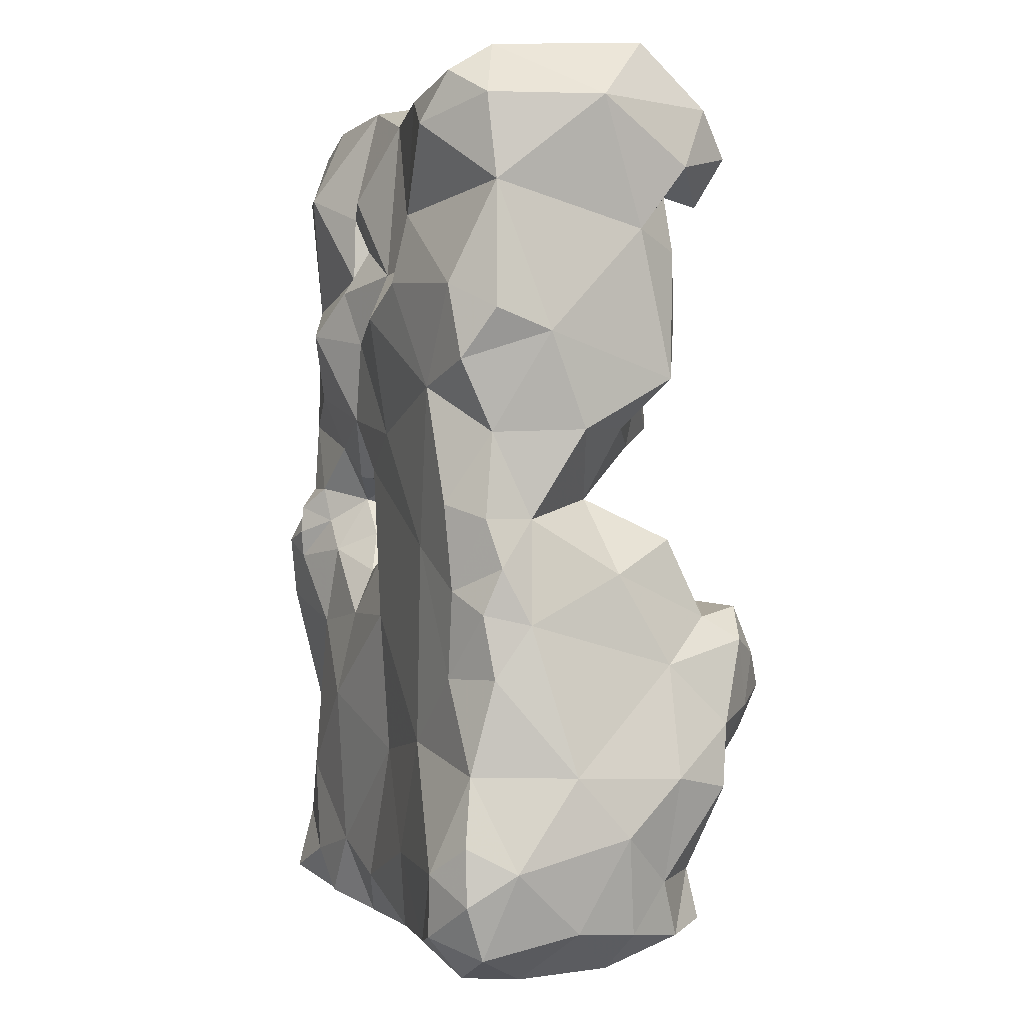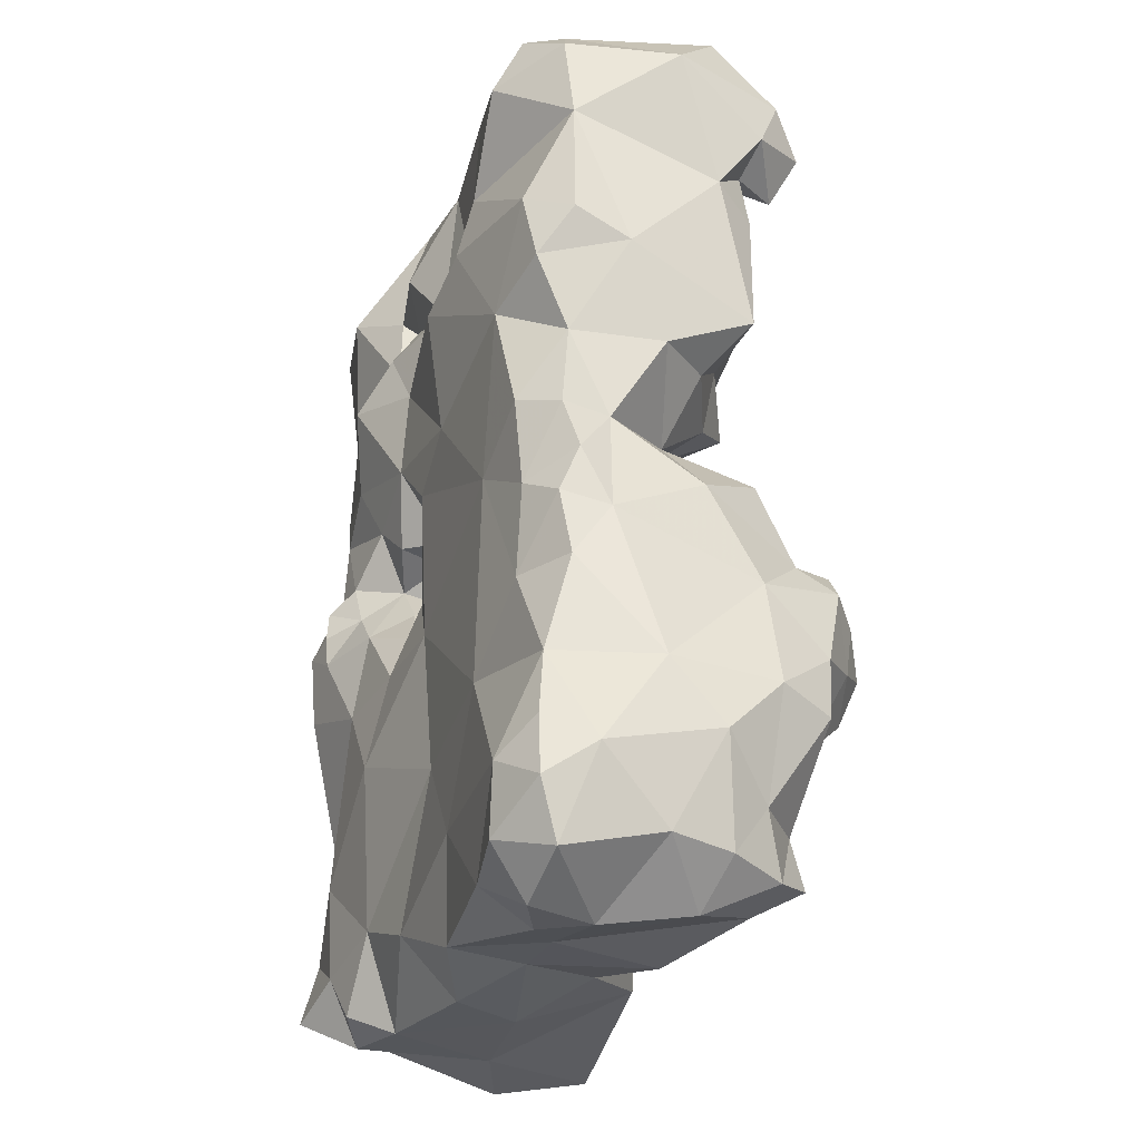
<metadata>
{"format":"obj","ext":"obj","renderer":"f3d","projection":"perspective","resolution":1024,"background":"white","views":[{"elev":-1.9,"azim":70.3,"up":"+Z"},{"elev":-30.2,"azim":67.2,"up":"+Z"}]}
</metadata>
<code>
v -0.2092 -0.6311 0.05996
v -0.1949 -0.4504 -0.3985
v -0.2251 -0.6256 0.05359
v -0.2644 -0.4771 0.5034
v -0.1554 -0.4327 0.1286
v -0.1648 -0.4335 0.07093
v 0.2985 -0.485 -0.3658
v -0.2326 -0.3672 -0.03196
v -0.3026 -0.4865 0.05688
v -0.2828 -0.3803 0.5216
v -0.3071 -0.4667 0.1416
v 0.2969 -0.4183 0.3197
v -0.2735 -0.3973 -0.1228
v -0.1175 -0.6137 -0.1513
v -0.2227 -0.6108 -0.238
v -0.1774 -0.4287 0.1705
v -0.1882 -0.6251 0.416
v -0.2489 -0.5954 0.08545
v 0.002669 -0.5983 -0.063
v -0.2138 -0.6292 0.003785
v 0.05411 -0.3503 0.2578
v -0.03894 -0.6093 0.2336
v 0.0446 -0.439 0.06648
v -0.04866 -0.4242 0.2108
v -0.06585 -0.5568 0.0862
v -0.1621 -0.6183 0.1838
v -0.02888 -0.3793 0.4972
v -0.1853 -0.3826 0.3565
v 0.03072 -0.4199 -0.2594
v -0.2222 -0.6129 0.08278
v -0.1489 -0.5702 0.06815
v -0.2301 -0.6069 0.1563
v -0.2436 -0.5997 0.2929
v -0.2249 -0.3259 0.1088
v -0.2088 -0.6332 0.03155
v -0.1523 -0.6043 0.01091
v -0.296 -0.5927 0.00868
v -0.1789 -0.6055 0.04426
v -0.1092 -0.4643 0.1828
v -0.1187 -0.4531 -0.1143
v -0.09947 -0.4809 0.09058
v 0.2956 -0.5325 -0.06929
v -0.04399 -0.5955 -0.3471
v -0.2461 -0.6361 0.02324
v -0.2639 -0.625 -0.04021
v -0.3135 -0.5187 -0.0973
v -0.2091 -0.3938 0.1072
v -0.301 -0.5551 0.1447
v -0.2899 -0.5063 0.247
v -0.3422 -0.5332 0.3864
v -0.223 -0.4032 0.03363
v -0.1284 -0.3972 0.2363
v -0.2416 -0.3836 0.2554
v -0.04543 -0.3755 0.3212
v 0.08376 -0.4054 0.3972
v 0.002757 -0.578 0.468
v -0.2723 -0.3741 0.1701
v 0.2354 -0.552 0.5056
v -0.2981 -0.4126 0.4016
v -0.09647 -0.5316 0.003165
v 0.2129 -0.6125 0.165
v -0.09187 -0.6002 -0.06146
v -0.1763 -0.6109 -0.07105
v -0.3058 -0.4824 -0.2459
v -0.2122 -0.3465 -0.2693
v -0.1845 -0.6118 0.08105
v -0.1366 -0.6011 0.1253
v -0.2778 -0.4195 0.0847
v -0.2847 -0.5917 0.2193
v 0.06756 -0.6109 0.1281
v 0.1754 -0.607 0.008286
v 0.1551 -0.6038 -0.1877
v 0.2157 -0.4473 0.05644
v 0.1204 -0.4535 -0.09569
v 0.01334 -0.5913 -0.206
v -0.3076 -0.4375 -0.03453
v -0.003015 -0.4626 -0.0555
v -0.05708 -0.609 0.1515
v -0.003263 -0.6041 0.09406
v -0.125 -0.5933 0.3175
v 0.2266 -0.3215 -0.2367
v 0.1161 -0.5125 -0.3981
v -0.02064 -0.4068 -0.156
v 0.0977 -0.6039 -0.3057
v 0.252 -0.6214 -0.3078
v -0.07749 -0.3515 -0.3547
v -0.079 -0.3964 -0.2516
v 0.1472 -0.6126 0.3458
v 0.1392 -0.3474 0.1358
v 0.2813 -0.38 0.1745
v 0.306 -0.5154 0.2146
v 0.295 -0.5679 0.36
v 0.07949 -0.6329 0.247
v -0.06245 -0.4754 -0.4061
v -0.1474 -0.5621 -0.4015
v -0.2823 -0.5545 -0.3639
v -0.25 -0.2918 0.4283
v -0.2467 -0.3659 0.072
v -0.2794 -0.3472 0.1177
v -0.247 -0.3324 0.1545
v -0.1964 -0.356 0.147
v -0.2254 -0.3641 0.1886
v 0.3195 -0.4652 0.4446
v 0.1928 -0.423 0.4802
v 0.08396 -0.4852 0.4951
v 0.1252 -0.5991 0.4673
v -0.02065 -0.4838 0.5095
v -0.1193 -0.567 0.5083
v 0.2224 -0.6233 0.4241
v -0.2838 -0.3893 0.006846
v -0.2858 -0.3849 -0.05276
v 0.2681 -0.6084 0.2607
v -0.2271 -0.579 0.5062
v -0.2842 -0.6023 0.4282
v -0.3143 -0.5333 0.4657
v -0.3304 -0.4733 0.4269
v -0.3292 -0.4635 0.3457
v 0.1747 -0.6044 -0.3841
v 0.2169 -0.5173 -0.4204
v 0.1985 -0.3659 -0.3843
v 0.2429 -0.4356 -0.4095
v 0.2824 -0.3887 -0.3216
v 0.3147 -0.492 -0.2147
v 0.2856 -0.3839 -0.1088
v 0.285 -0.5784 -0.3883
v 0.3146 -0.5527 -0.3039
v 0.28 -0.5893 -0.2137
v 0.3123 -0.3843 -0.2181
v 0.234 -0.5965 -0.1217
v 0.2491 -0.5978 -0.03636
v 0.2791 -0.5265 0.03331
v 0.2854 -0.4376 -0.01991
v 0.2909 -0.4744 0.1213
v 0.1929 -0.3847 -0.04882
v 0.1145 -0.3222 -0.1495
v 0.2786 -0.5667 0.1174
v 0.2503 -0.6062 0.04798
v 0.2247 -0.2653 -0.0998
v 0.1271 -0.441 0.005614
v 0.1381 -0.4239 0.09163
v 0.07155 -0.3943 0.1304
v 0.1072 -0.3815 0.2033
v 0.157 -0.3747 0.31
v 0.02857 -0.3982 0.1984
v 0.2863 -0.6012 0.186
v 0.1726 -0.3812 0.4006
v 0.2841 -0.3451 0.4446
v 0.1289 -0.4036 0.4533
v -0.1534 -0.3155 -0.1411
v -0.1852 -0.3929 -0.1043
v -0.1298 -0.3897 -0.1632
v -0.08168 -0.4507 -0.1864
v -0.03564 -0.4809 -0.1272
v -0.1427 -0.3538 -0.2324
v -0.1428 -0.321 -0.3104
v -0.2397 -0.3309 -0.393
v -0.2091 -0.344 -0.19
v -0.3073 -0.3919 -0.3197
v -0.09909 -0.3147 0.4164
v -0.1582 -0.4028 0.4917
v -0.07471 -0.4185 0.2751
v 0.2902 -0.5759 0.4448
v 0.3095 -0.5727 0.2344
v -0.2987 -0.5507 0.07735
v -0.0439 -0.5863 -0.003865
v 0.04604 -0.5832 -0.3887
v -0.02394 -0.5471 -0.4095
v 0.03901 -0.5058 -0.3902
v 0.087 -0.3993 -0.3956
v 0.1276 -0.3653 -0.2924
v 0.02472 -0.319 -0.3137
v 0.004757 -0.4256 -0.3792
v 0.1122 -0.4069 -0.2027
v 0.1672 -0.3911 -0.1361
v 0.1663 -0.348 -0.1987
v 0.1883 -0.2636 -0.181
v 0.1558 -0.273 -0.1178
v 0.1781 -0.305 -0.04677
v 0.2498 -0.3325 -0.0619
v 0.2475 -0.3694 0.01542
v 0.1531 -0.3499 -0.08732
v 0.2805 -0.3203 -0.1681
v -0.2781 -0.3974 -0.2346
v -0.008164 -0.3485 0.4071
v 0.3182 -0.4398 -0.2736
v -0.3148 -0.4795 0.4799
v -0.3176 -0.4229 0.4582
v -0.3121 -0.3431 0.442
v -0.2843 -0.2939 0.5087
v 0.1598 -0.4016 -0.08545
v 0.1589 -0.4361 -0.1197
v 0.1057 -0.4048 -0.1329
v 0.1182 -0.454 -0.1488
v 0.1532 -0.4259 -0.1665
v 0.1586 -0.3951 -0.2028
v 0.03674 -0.4014 0.325
v -0.005209 -0.3996 0.2658
v 0.1047 -0.4156 0.3315
v 0.09558 -0.3581 0.3055
v 0.1642 -0.4213 0.3523
v 0.1292 -0.3636 -0.1265
v 0.1182 -0.3253 -0.1039
v 0.1377 -0.2897 -0.07347
v -0.2893 -0.3757 0.08389
v -0.2676 -0.3939 0.06013
v -0.2761 -0.3534 0.03692
v -0.2962 -0.3264 0.07476
v -0.2307 -0.4027 0.07303
v -0.2666 -0.3035 0.1041
v -0.2516 -0.3206 0.0639
v 0.2893 -0.4246 -0.371
v 0.2616 -0.3679 -0.3779
v 0.2245 -0.3392 -0.3177
v 0.1649 -0.3421 -0.337
v 0.09105 -0.3373 -0.3525
v 0.1782 -0.3336 -0.2775
v 0.08514 -0.317 -0.2917
v -0.2049 -0.6106 -0.3361
v -0.2757 -0.6012 -0.2983
v -0.3045 -0.571 -0.214
v -0.2842 -0.5823 0.4857
v -0.2062 -0.3423 -0.1297
v -0.2347 -0.372 -0.09344
v -0.2773 -0.4129 -0.4027
v 0.2298 -0.3293 -0.3675
v 0.2948 -0.562 -0.01491
v 0.2875 -0.576 0.03276
v 0.2867 -0.5786 -0.05925
v 0.2901 -0.5678 -0.1213
v 0.2481 -0.339 0.3527
v 0.2222 -0.3963 0.3224
v 0.2165 -0.3486 0.2388
v 0.2021 -0.3829 0.1686
v 0.2465 -0.4193 0.1267
v 0.2257 -0.3852 0.3788
v 0.2173 -0.3305 0.424
v 0.266 -0.3153 0.4005
v 0.3025 -0.3731 0.3823
v 0.2654 -0.3804 0.3577
v 0.2419 -0.4144 0.3541
v 0.1792 -0.386 0.1132
v 0.269 -0.3727 0.3022
v 0.2214 -0.3556 0.2901
v -0.2845 -0.3376 -0.2763
v -0.2979 -0.3242 -0.3478
v 0.1557 -0.3586 0.1879
v -0.02077 -0.3784 -0.2978
v 0.2452 -0.6008 0.4738
v -0.05652 -0.5049 0.04753
v -0.1266 -0.3328 0.3038
v -0.1767 -0.3801 0.2858
v -0.2278 -0.4147 0.3143
v -0.1892 -0.388 0.2286
v -0.2936 -0.4057 0.3331
v -0.1467 -0.3275 0.3689
v -0.08368 -0.3332 0.3529
v -0.1835 -0.3337 0.3225
v -0.1517 -0.337 0.244
v 0.2366 -0.6175 -0.3705
v 0.2208 -0.5781 -0.4146
v 0.1666 -0.5504 -0.4113
v 0.1281 -0.3917 -0.1664
v 0.1942 -0.2444 -0.1344
v 0.2349 -0.2779 -0.1534
v 0.2886 -0.3275 -0.2298
v 0.2684 -0.2773 -0.29
v -0.2663 -0.62 -0.3624
v -0.2223 -0.5752 -0.3945
v -0.1776 -0.6008 -0.3808
v -0.1228 -0.6018 -0.3159
v -0.1149 -0.6411 0.2493
v -0.06851 -0.6199 0.293
v -0.05918 -0.6081 0.3934
v 0.01831 -0.5956 0.3026
v -0.07337 -0.5902 0.3412
v -0.1251 -0.5918 0.3859
v 0.09068 -0.5915 0.3056
v 0.1446 -0.628 0.276
v -0.1122 -0.5369 0.3505
v -0.1314 -0.5144 0.05043
v -0.1279 -0.4474 -0.01101
v -0.0823 -0.4873 -0.05695
v -0.1131 -0.5419 0.08724
v -0.1022 -0.5903 0.0911
v -0.1347 -0.4111 -0.06583
v -0.08476 -0.4946 -0.1102
v -0.04429 -0.5016 -0.08389
v -0.03683 -0.495 -0.03275
v -0.07044 -0.5282 -0.03632
v -0.0785 -0.4873 -0.00803
v -0.12 -0.4928 0.01135
v -0.1534 -0.3629 0.3166
v -0.2941 -0.5915 -0.3394
v -0.2983 -0.5345 -0.2983
v 0.08068 -0.4438 -0.1207
v -0.1895 -0.354 0.2545
v -0.2802 -0.3206 0.0453
v -0.2707 -0.2704 0.06198
v -0.2995 -0.2898 0.4548
v -0.2571 -0.2738 0.4733
v -0.1962 -0.3301 0.4788
v -0.2319 -0.3044 0.509
v -0.2337 -0.3695 0.4205
v -0.2354 -0.4149 0.3768
v -0.1194 -0.3357 0.4883
v -0.05843 -0.3305 0.4652
v -0.007156 -0.3461 0.4608
v 0.04997 -0.404 0.4821
v 0.08168 -0.431 0.446
v -0.2534 -0.2757 0.5089
v 0.01968 -0.4202 -0.1032
v 0.04893 -0.4044 -0.1537
v -0.0284 -0.4327 -0.1131
v -0.0001317 -0.4671 -0.1012
v 0.0472 -0.4583 -0.07595
v 0.2799 -0.4116 0.5084
v -0.2123 -0.3309 0.1725
v -0.2718 -0.3355 0.4096
v -0.2235 -0.3243 0.4002
v -0.1961 -0.2946 0.4371
v 0.1028 -0.3435 -0.1269
v 0.1165 -0.3536 -0.1538
v -0.2045 -0.419 0.3488
v 0.2269 -0.2863 -0.05171
v 0.2568 -0.294 -0.08509
v -0.08897 -0.5032 0.01987
v -0.082 -0.5384 0.0424
v -0.1195 -0.5676 0.02828
v -0.09354 -0.5796 -0.01409
v -0.09517 -0.5062 0.05686
v -0.1213 -0.4798 0.06032
v -0.1448 -0.4599 0.02818
v -0.1724 -0.4149 0.02166
v -0.1727 -0.4257 -0.03089
v -0.06195 -0.471 -0.03391
v 0.2976 -0.5984 -0.3353
v 0.2945 -0.5987 -0.2795
v 0.1585 -0.3673 -0.1657
f 195 170 173
f 126 336 125
f 29 173 170
f 208 205 98
f 264 263 138
f 177 138 263
f 89 142 246
f 229 127 123
f 129 127 229
f 23 139 315
f 132 124 179
f 99 204 68
f 138 177 178
f 120 212 121
f 14 15 270
f 157 65 183
f 157 154 65
f 40 151 150
f 158 64 183
f 148 309 105
f 104 148 105
f 274 93 277
f 7 185 126
f 185 123 126
f 10 186 4
f 187 186 10
f 114 115 50
f 188 59 187
f 6 332 333
f 51 6 333
f 142 143 246
f 89 246 233
f 89 233 241
f 208 6 51
f 83 311 312
f 122 213 265
f 81 265 213
f 134 190 139
f 139 190 74
f 191 74 190
f 75 72 19
f 191 190 174
f 84 72 75
f 181 178 203
f 177 203 178
f 53 296 253
f 53 251 296
f 296 257 258
f 251 257 296
f 251 292 257
f 114 50 33
f 198 200 143
f 21 142 144
f 193 191 194
f 72 127 129
f 174 194 191
f 85 72 84
f 127 72 85
f 8 150 223
f 8 334 150
f 88 109 106
f 93 278 277
f 93 61 278
f 88 112 92
f 88 92 109
f 55 148 146
f 55 146 200
f 148 104 146
f 233 90 234
f 241 233 234
f 200 235 240
f 197 21 144
f 196 21 197
f 228 226 130
f 42 226 228
f 122 212 213
f 92 162 109
f 62 63 14
f 291 326 290
f 291 60 326
f 180 179 134
f 180 132 179
f 138 325 264
f 181 203 202
f 177 202 203
f 68 110 9
f 68 205 110
f 151 152 87
f 151 87 154
f 169 168 172
f 77 314 287
f 94 172 168
f 154 157 149
f 154 149 151
f 284 78 67
f 265 182 128
f 81 182 265
f 169 120 82
f 86 156 155
f 2 156 86
f 207 99 209
f 159 184 256
f 185 122 128
f 108 107 160
f 163 91 92
f 163 92 112
f 145 91 163
f 145 163 112
f 280 328 60
f 291 280 60
f 328 329 60
f 328 36 329
f 316 103 147
f 285 282 40
f 285 281 282
f 168 169 82
f 43 95 167
f 94 167 95
f 175 176 81
f 264 81 176
f 167 166 43
f 167 168 166
f 43 166 84
f 224 245 156
f 224 158 245
f 128 124 123
f 106 248 58
f 109 248 106
f 121 82 120
f 172 247 171
f 172 171 215
f 269 270 218
f 269 95 270
f 219 220 294
f 219 15 220
f 176 175 135
f 176 135 177
f 123 185 128
f 186 115 4
f 116 115 186
f 116 50 115
f 270 43 75
f 286 40 282
f 205 206 98
f 205 204 206
f 208 51 205
f 252 254 304
f 209 99 100
f 34 209 100
f 212 122 211
f 212 211 121
f 121 211 7
f 210 34 98
f 209 34 210
f 204 207 206
f 204 99 207
f 153 313 152
f 83 152 313
f 215 214 169
f 215 170 214
f 172 215 169
f 247 29 171
f 42 131 226
f 170 175 216
f 170 195 175
f 171 29 217
f 171 217 215
f 217 29 170
f 217 170 215
f 220 45 46
f 63 45 220
f 95 43 270
f 13 222 157
f 157 222 149
f 244 245 158
f 65 245 244
f 2 224 156
f 212 225 213
f 120 225 212
f 214 213 225
f 214 225 120
f 129 229 228
f 42 228 229
f 129 228 130
f 239 235 230
f 235 236 230
f 237 230 236
f 200 231 143
f 147 238 237
f 200 146 235
f 159 305 306
f 231 243 143
f 232 143 243
f 146 236 235
f 104 236 146
f 104 147 236
f 176 263 264
f 177 263 176
f 147 237 236
f 239 238 12
f 12 238 103
f 235 239 240
f 92 12 103
f 91 12 92
f 231 200 240
f 73 241 234
f 140 241 73
f 87 247 86
f 244 158 183
f 244 183 65
f 172 94 86
f 247 172 86
f 59 117 116
f 87 29 247
f 257 255 250
f 257 292 255
f 159 306 184
f 194 192 193
f 262 192 194
f 261 260 118
f 261 119 260
f 2 95 268
f 88 106 277
f 160 10 4
f 301 302 10
f 31 38 36
f 159 256 255
f 320 302 301
f 320 300 302
f 258 250 52
f 218 219 267
f 293 267 219
f 325 138 324
f 179 325 324
f 320 97 300
f 294 64 158
f 219 294 293
f 96 293 294
f 294 158 224
f 122 265 128
f 271 78 22
f 271 26 78
f 197 144 24
f 80 17 33
f 80 276 17
f 275 272 274
f 22 274 272
f 52 250 161
f 255 256 250
f 277 106 56
f 105 56 106
f 290 326 249
f 301 160 305
f 80 279 276
f 80 272 275
f 279 80 275
f 273 108 276
f 256 54 250
f 327 330 249
f 25 330 327
f 31 328 280
f 31 36 328
f 29 312 173
f 192 295 193
f 312 295 192
f 257 250 258
f 329 62 165
f 174 338 194
f 195 194 338
f 289 282 290
f 288 290 249
f 338 322 175
f 135 175 322
f 291 290 281
f 282 281 290
f 63 36 20
f 294 220 64
f 270 15 218
f 218 15 219
f 17 114 33
f 173 312 192
f 259 125 336
f 259 336 85
f 312 311 295
f 305 160 27
f 306 305 27
f 298 209 210
f 298 207 209
f 297 298 210
f 297 207 298
f 304 59 303
f 189 188 10
f 302 189 10
f 189 299 188
f 300 97 299
f 189 300 299
f 28 304 303
f 319 255 28
f 319 28 303
f 55 309 148
f 55 184 308
f 55 308 309
f 55 196 184
f 274 277 56
f 107 56 105
f 308 107 105
f 308 105 309
f 28 323 304
f 58 316 104
f 103 316 58
f 139 74 315
f 29 83 312
f 314 313 153
f 311 314 315
f 311 315 295
f 314 77 315
f 23 315 77
f 23 77 288
f 97 319 318
f 303 318 319
f 320 301 305
f 159 320 305
f 255 319 320
f 319 97 320
f 251 28 292
f 251 323 28
f 252 323 251
f 138 178 324
f 179 324 178
f 325 182 264
f 124 182 325
f 179 124 325
f 25 327 165
f 327 249 326
f 327 326 60
f 36 62 329
f 36 63 62
f 327 60 329
f 165 327 329
f 25 283 330
f 283 280 330
f 280 331 330
f 41 330 331
f 41 6 5
f 41 331 6
f 290 288 335
f 289 335 288
f 289 290 335
f 331 291 332
f 331 280 291
f 331 332 6
f 13 46 76
f 334 285 150
f 40 150 285
f 127 337 126
f 127 85 337
f 337 336 126
f 337 85 336
f 174 201 338
f 181 201 174
f 205 51 110
f 160 4 108
f 278 61 112
f 14 63 15
f 11 57 68
f 35 20 38
f 39 5 16
f 48 49 11
f 26 32 67
f 174 190 181
f 134 181 190
f 75 19 14
f 79 165 19
f 118 259 85
f 67 78 26
f 308 307 27
f 184 307 308
f 41 24 23
f 124 42 123
f 39 24 41
f 45 63 20
f 268 267 96
f 268 218 267
f 284 67 31
f 284 31 283
f 33 26 271
f 80 33 271
f 79 71 70
f 44 18 37
f 44 3 18
f 108 56 107
f 273 56 108
f 216 175 81
f 322 321 135
f 201 321 322
f 65 156 245
f 64 46 13
f 57 102 100
f 101 100 102
f 118 260 259
f 332 291 281
f 79 70 78
f 281 285 334
f 25 79 78
f 108 17 276
f 108 113 17
f 51 333 8
f 334 8 333
f 82 119 261
f 43 84 75
f 288 249 23
f 161 24 52
f 39 52 24
f 57 100 99
f 182 81 264
f 133 90 91
f 234 90 133
f 59 188 318
f 303 59 318
f 282 287 286
f 282 289 287
f 62 14 19
f 246 232 233
f 246 143 232
f 47 98 34
f 77 287 288
f 255 292 28
f 9 76 46
f 37 9 46
f 286 152 40
f 57 53 102
f 7 211 185
f 122 185 211
f 145 112 61
f 168 82 166
f 164 9 37
f 166 261 118
f 82 261 166
f 63 220 15
f 74 191 193
f 8 223 111
f 141 140 23
f 227 131 136
f 227 136 137
f 2 86 94
f 42 124 132
f 214 170 216
f 214 216 213
f 126 125 7
f 119 7 125
f 233 232 90
f 196 54 184
f 55 200 198
f 164 11 9
f 283 31 280
f 25 284 283
f 25 78 284
f 161 197 24
f 202 321 201
f 202 135 321
f 206 297 210
f 207 297 206
f 104 316 147
f 271 272 80
f 22 272 271
f 22 70 93
f 274 22 93
f 134 139 73
f 314 153 287
f 52 39 16
f 253 52 16
f 310 300 189
f 302 310 189
f 302 300 310
f 162 58 248
f 162 248 109
f 260 119 125
f 260 125 259
f 151 149 150
f 222 150 149
f 42 132 131
f 18 48 164
f 118 85 84
f 201 181 202
f 201 322 338
f 227 137 130
f 92 103 162
f 188 187 10
f 129 130 71
f 164 48 11
f 70 71 61
f 123 42 229
f 73 234 133
f 165 62 19
f 133 91 136
f 253 258 52
f 296 258 253
f 183 64 13
f 2 268 96
f 23 140 139
f 71 130 137
f 226 131 227
f 226 227 130
f 144 23 24
f 242 231 239
f 240 239 231
f 177 135 202
f 12 242 239
f 13 76 111
f 223 13 111
f 318 299 97
f 318 188 299
f 40 152 151
f 255 320 159
f 157 183 13
f 254 117 59
f 304 254 59
f 155 156 65
f 139 140 73
f 199 198 143
f 199 143 142
f 25 165 79
f 238 147 103
f 117 50 116
f 18 164 37
f 70 61 93
f 153 152 286
f 11 68 9
f 57 99 68
f 18 3 30
f 19 72 71
f 54 197 161
f 196 197 54
f 242 243 231
f 232 243 242
f 1 35 38
f 1 3 35
f 96 267 293
f 187 116 186
f 214 120 169
f 89 141 142
f 140 141 89
f 1 66 30
f 1 38 66
f 136 91 145
f 136 145 61
f 166 118 84
f 53 57 49
f 96 294 224
f 2 96 224
f 78 70 22
f 330 41 249
f 213 216 81
f 152 29 87
f 123 127 126
f 307 306 27
f 184 306 307
f 41 5 39
f 57 11 49
f 21 199 142
f 221 4 115
f 221 113 4
f 220 46 64
f 88 277 278
f 38 20 36
f 89 241 140
f 332 281 333
f 334 333 281
f 68 204 205
f 198 199 196
f 21 196 199
f 46 45 37
f 66 67 32
f 66 31 67
f 29 152 83
f 45 44 37
f 20 44 45
f 30 32 18
f 30 66 32
f 308 27 107
f 5 47 16
f 250 54 161
f 1 30 3
f 117 49 50
f 33 50 49
f 6 208 47
f 5 6 47
f 102 53 253
f 16 102 253
f 35 44 20
f 35 3 44
f 66 38 31
f 160 301 10
f 288 287 289
f 252 304 323
f 338 175 195
f 131 133 136
f 73 133 131
f 18 32 48
f 2 94 95
f 311 313 314
f 83 313 311
f 195 262 194
f 173 262 195
f 73 180 134
f 73 132 180
f 162 103 58
f 16 101 102
f 16 47 101
f 26 69 32
f 49 69 33
f 26 33 69
f 49 48 69
f 32 69 48
f 101 34 100
f 101 47 34
f 182 124 128
f 47 208 98
f 206 210 98
f 86 155 87
f 90 232 242
f 88 278 112
f 144 142 141
f 173 192 262
f 155 154 87
f 65 154 155
f 256 184 54
f 144 141 23
f 273 274 56
f 275 274 273
f 132 73 131
f 106 58 105
f 104 105 58
f 107 27 160
f 276 279 275
f 273 276 275
f 55 198 196
f 113 114 17
f 249 41 23
f 110 51 8
f 110 76 9
f 111 76 110
f 8 111 110
f 108 4 113
f 269 218 268
f 95 269 268
f 221 114 113
f 115 114 221
f 59 116 187
f 71 137 61
f 136 61 137
f 94 168 167
f 222 223 150
f 13 223 222
f 49 252 53
f 254 49 117
f 252 49 254
f 238 230 237
f 238 239 230
f 295 315 74
f 252 251 53
f 119 82 121
f 119 121 7
f 14 270 75
f 193 295 74
f 72 129 71
f 19 71 79
f 181 134 178
f 179 178 134
f 286 287 153
f 90 12 91
f 242 12 90

</code>
